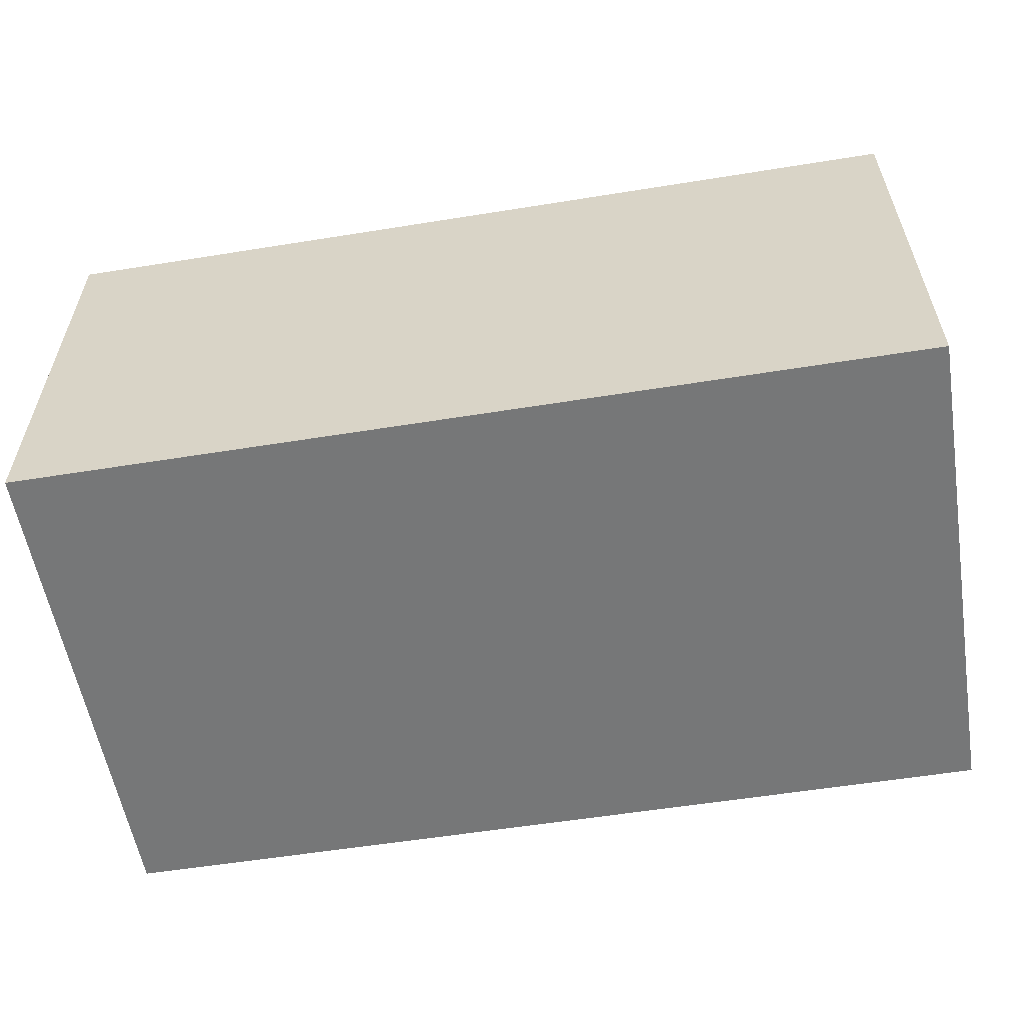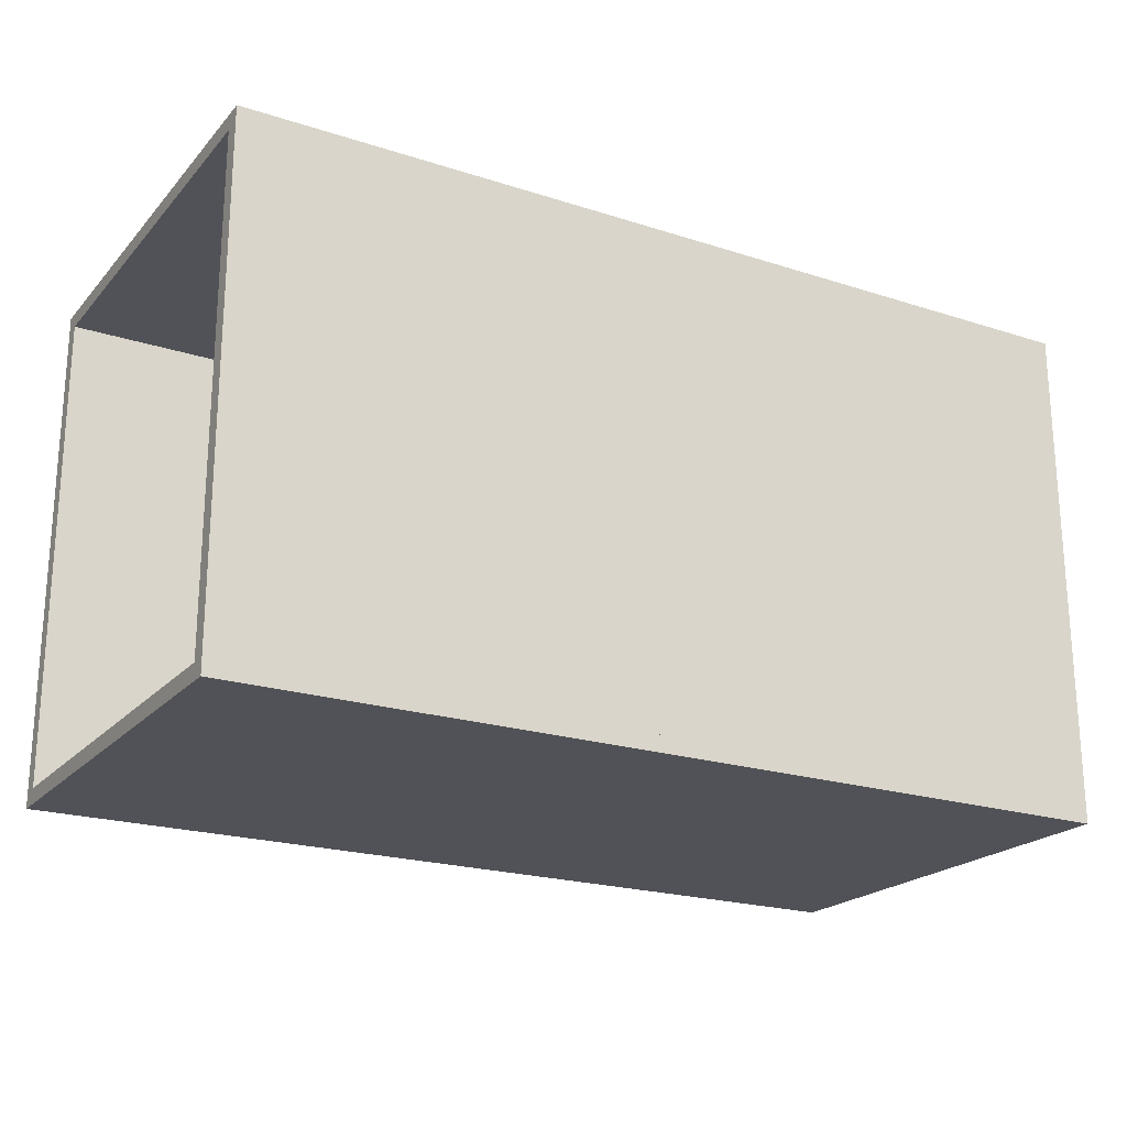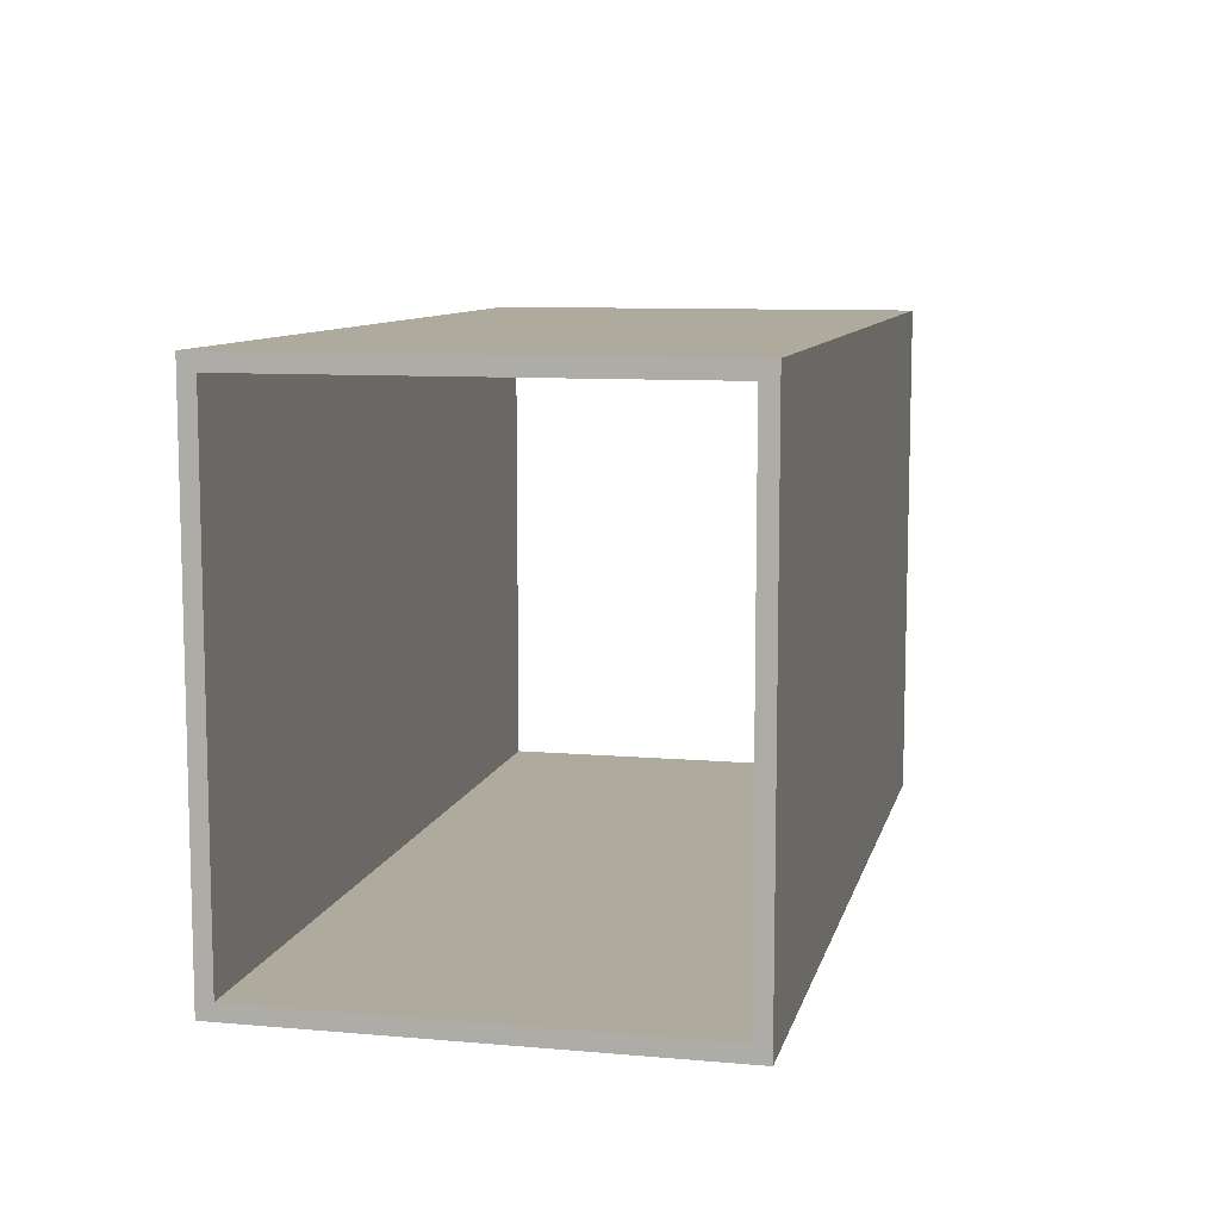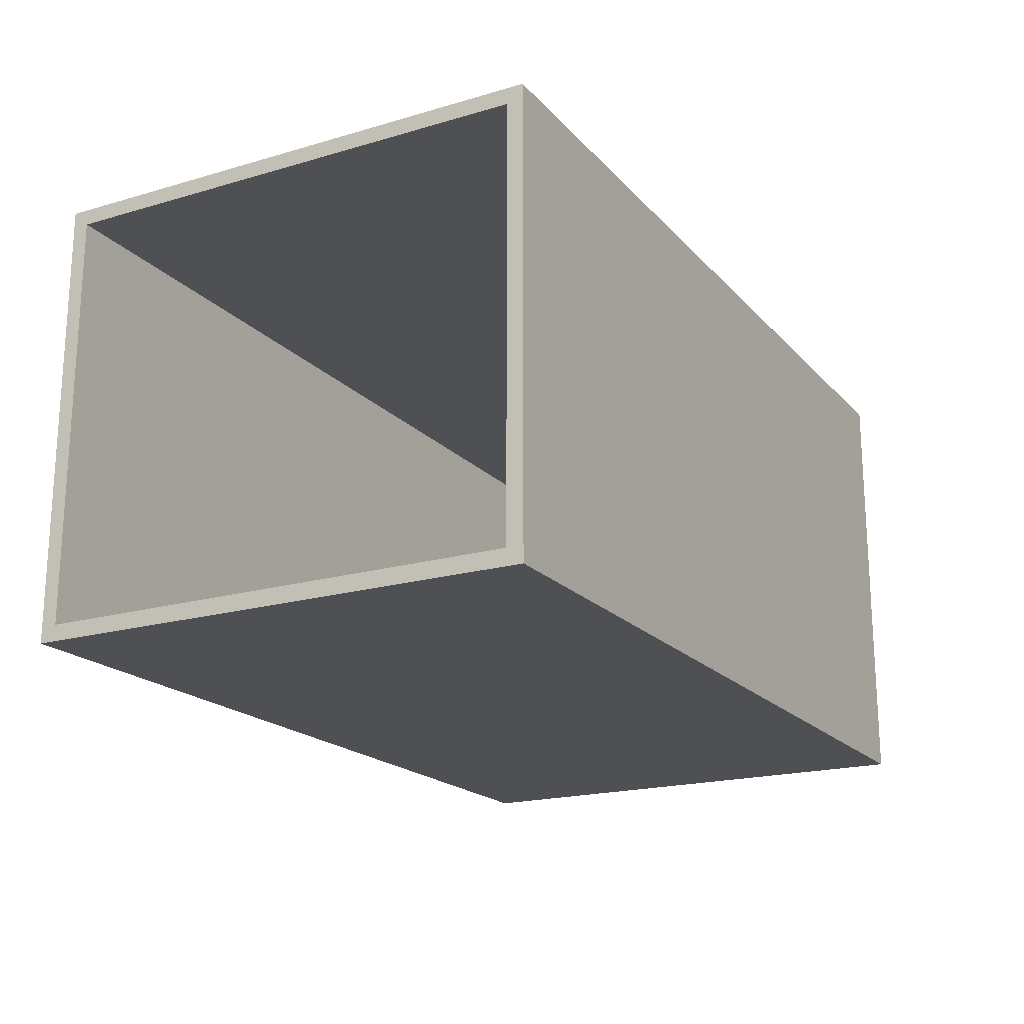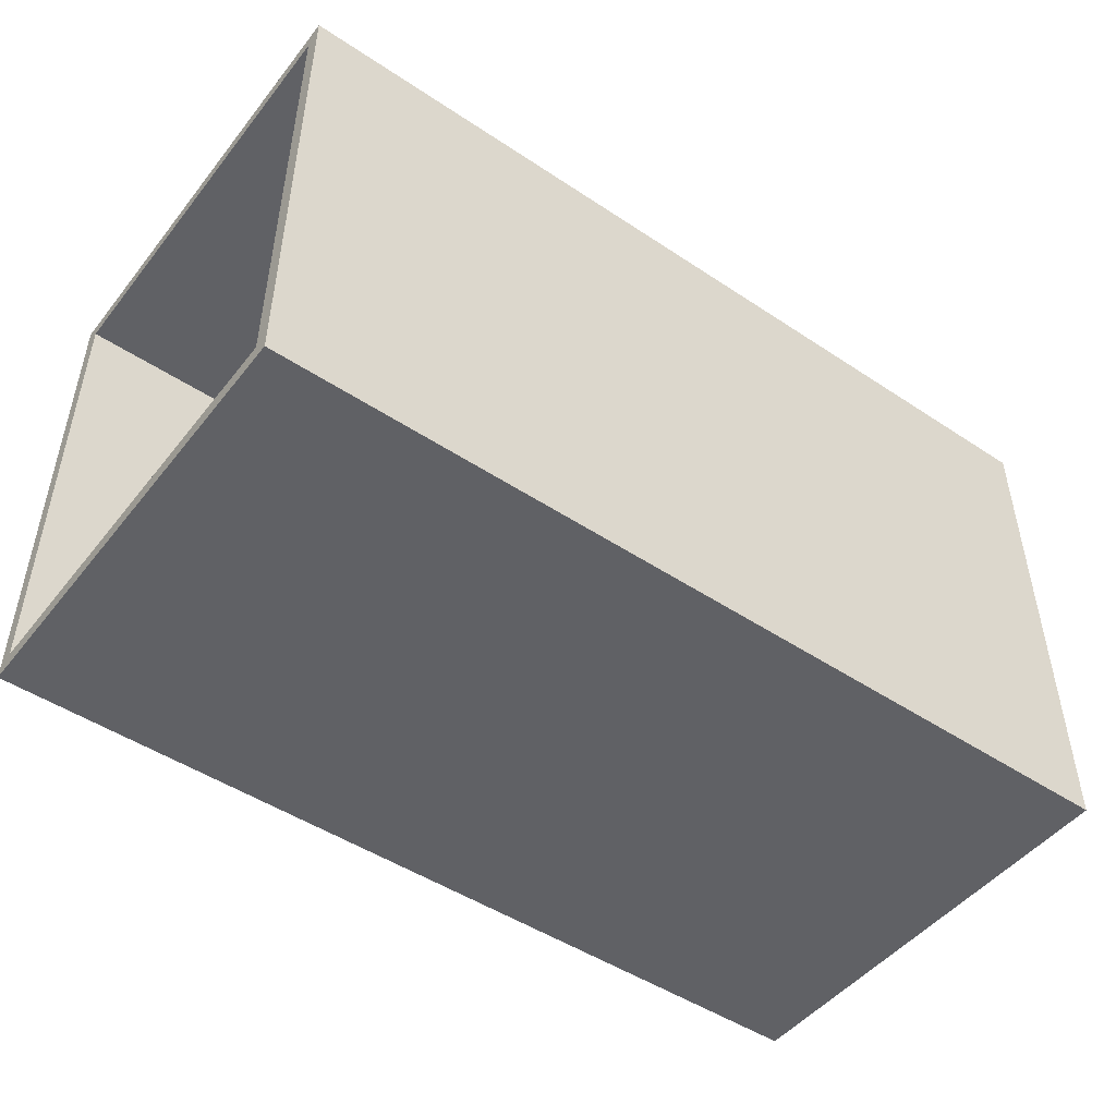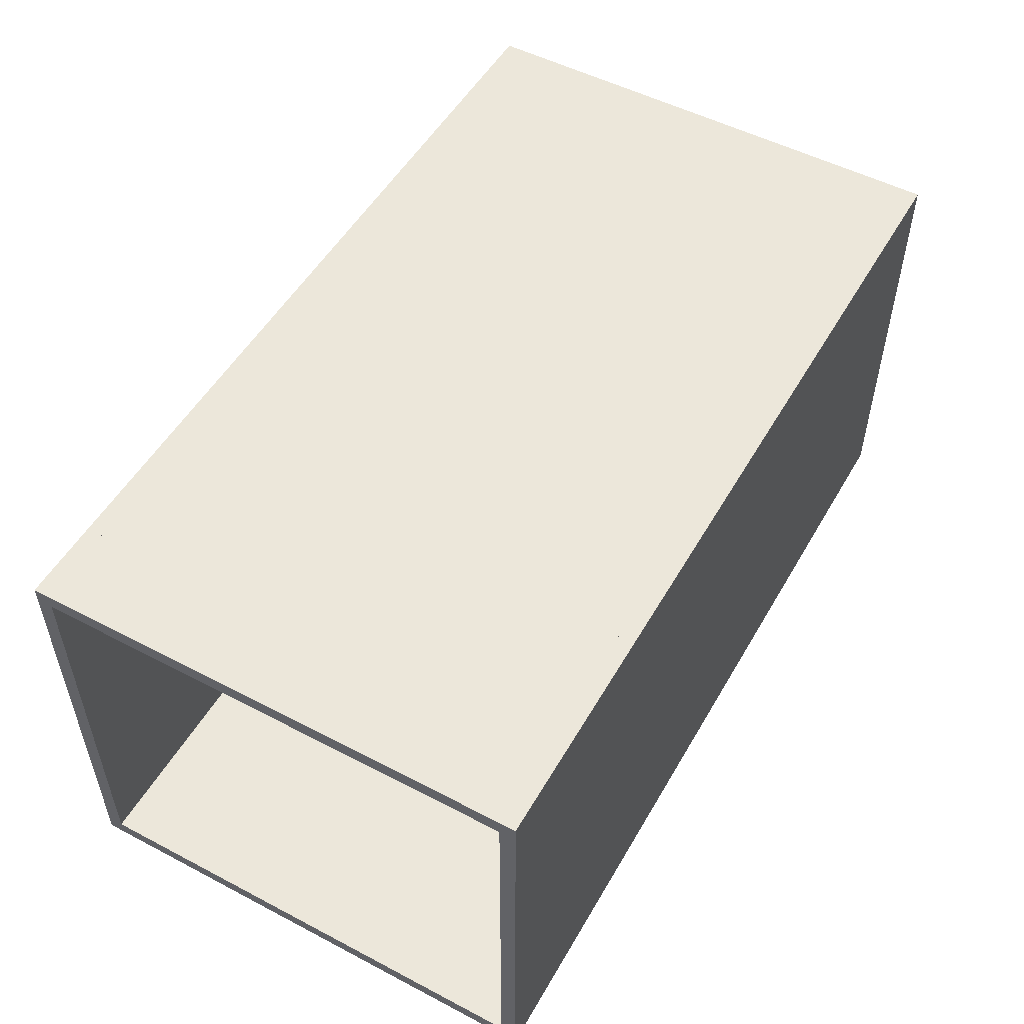
<metadata>
{"format":"obj","ext":"obj","renderer":"f3d","projection":"perspective","resolution":1024,"background":"white","views":[{"elev":-57.0,"azim":9.5,"up":"+Z"},{"elev":-21.4,"azim":150.3,"up":"+Y"},{"elev":9.3,"azim":102.9,"up":"+Y"},{"elev":-19.2,"azim":-61.3,"up":"+Z"},{"elev":-48.3,"azim":-36.6,"up":"+Y"},{"elev":52.3,"azim":-60.6,"up":"+Z"}]}
</metadata>
<code>
g Walls1
v -42 1 14
v -42 31 14
v -42 1 13
v -42 31 13
v 14 31 14
v -42 31 14
v 14 1 14
v -42 1 14
v 14 31 13
v -42 31 13
v 14 31 14
v -42 31 14
v 14 1 13
v -42 1 13
v 14 31 13
v -42 31 13
v 14 1 14
v -42 1 14
v 14 1 13
v -42 1 13
v -42 1 -13
v -42 31 -13
v -42 1 -14
v -42 31 -14
v 14 31 -13
v -42 31 -13
v 14 1 -13
v -42 1 -13
v 14 31 -14
v -42 31 -14
v 14 31 -13
v -42 31 -13
v 14 1 -14
v -42 1 -14
v 14 31 -14
v -42 31 -14
v 14 1 -13
v -42 1 -13
v 14 1 -14
v -42 1 -14
v 14 1 13
v 14 31 13
v 14 1 14
v 14 31 14
v 14 1 -14
v 14 31 -14
v 14 1 -13
v 14 31 -13
f 1 2 3
f 2 4 3
f 5 6 7
f 6 8 7
f 9 10 11
f 10 12 11
f 13 14 15
f 14 16 15
f 17 18 19
f 18 20 19
f 21 22 23
f 22 24 23
f 25 26 27
f 26 28 27
f 29 30 31
f 30 32 31
f 33 34 35
f 34 36 35
f 37 38 39
f 38 40 39
f 41 42 43
f 42 44 43
f 45 46 47
f 46 48 47
g Floor1
v 14 1 14
v -42 1 14
v 14 0 14
v -42 0 14
v -42 1 -14
v -42 1 14
v 14 1 -14
v 14 1 14
v -42 1 14
v -42 1 -14
v -42 0 14
v -42 0 -14
v -42 1 -14
v 14 1 -14
v -42 0 -14
v 14 0 -14
v 14 0 -14
v 14 0 14
v -42 0 -14
v -42 0 14
v 14 1 -14
v 14 1 14
v 14 0 -14
v 14 0 14
f 49 50 51
f 51 50 52
f 53 54 55
f 55 54 56
f 57 58 59
f 59 58 60
f 61 62 63
f 63 62 64
f 65 66 67
f 67 66 68
f 69 70 71
f 71 70 72
g Ceiling1
v -42 32 -14
v 14 32 -14
v -42 31 -14
v 14 31 -14
v 14 32 14
v 14 32 -14
v -42 32 14
v -42 32 -14
v 14 32 -14
v 14 32 14
v 14 31 -14
v 14 31 14
v 14 32 14
v -42 32 14
v 14 31 14
v -42 31 14
v -42 31 14
v -42 31 -14
v 14 31 14
v 14 31 -14
v -42 32 14
v -42 32 -14
v -42 31 14
v -42 31 -14
f 73 74 75
f 75 74 76
f 77 78 79
f 79 78 80
f 81 82 83
f 83 82 84
f 85 86 87
f 87 86 88
f 89 90 91
f 91 90 92
f 93 94 95
f 95 94 96

</code>
